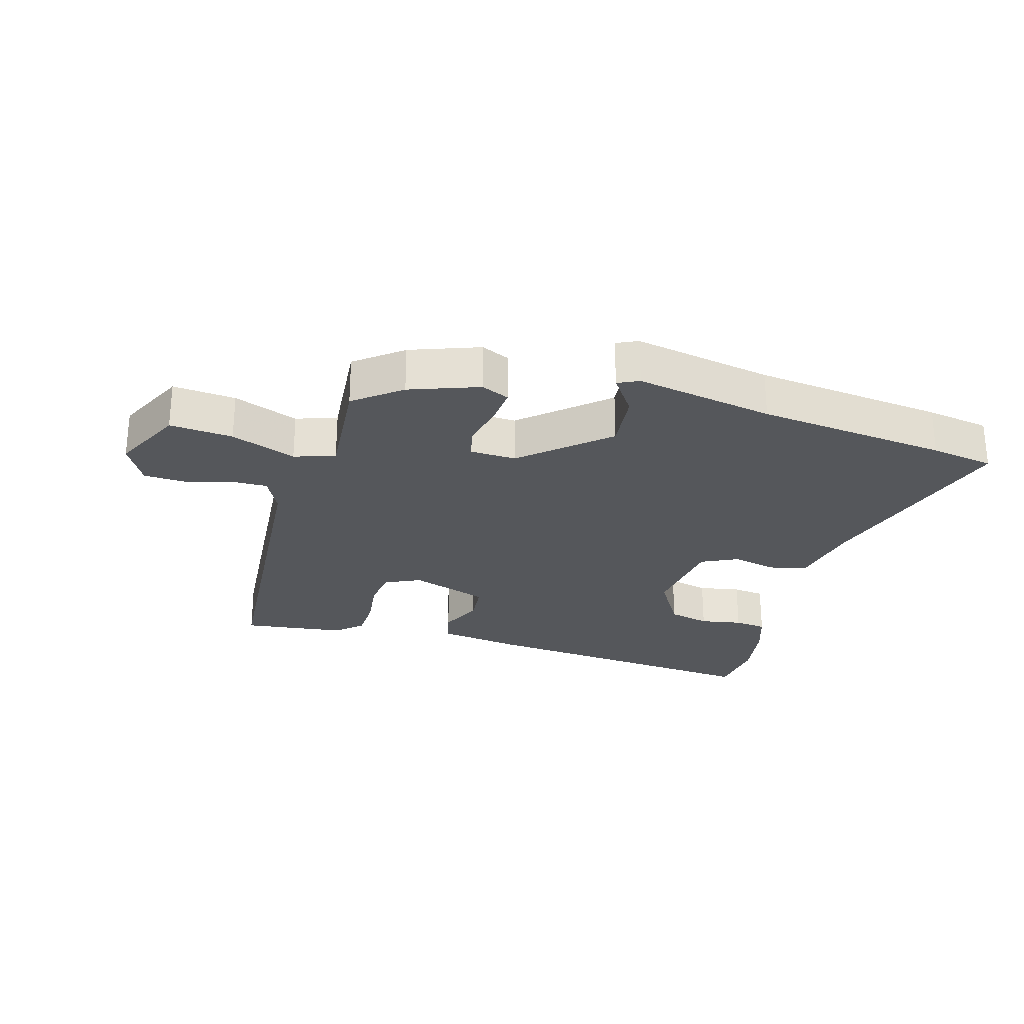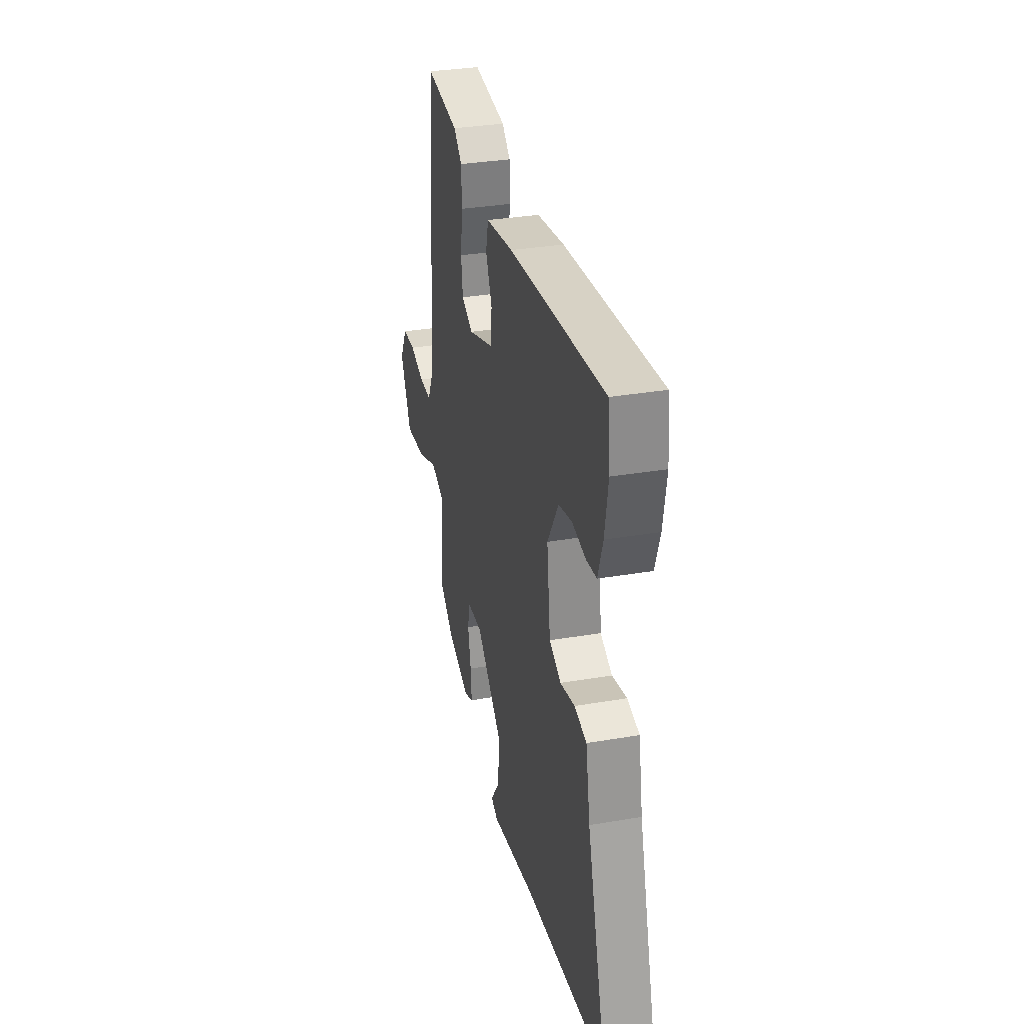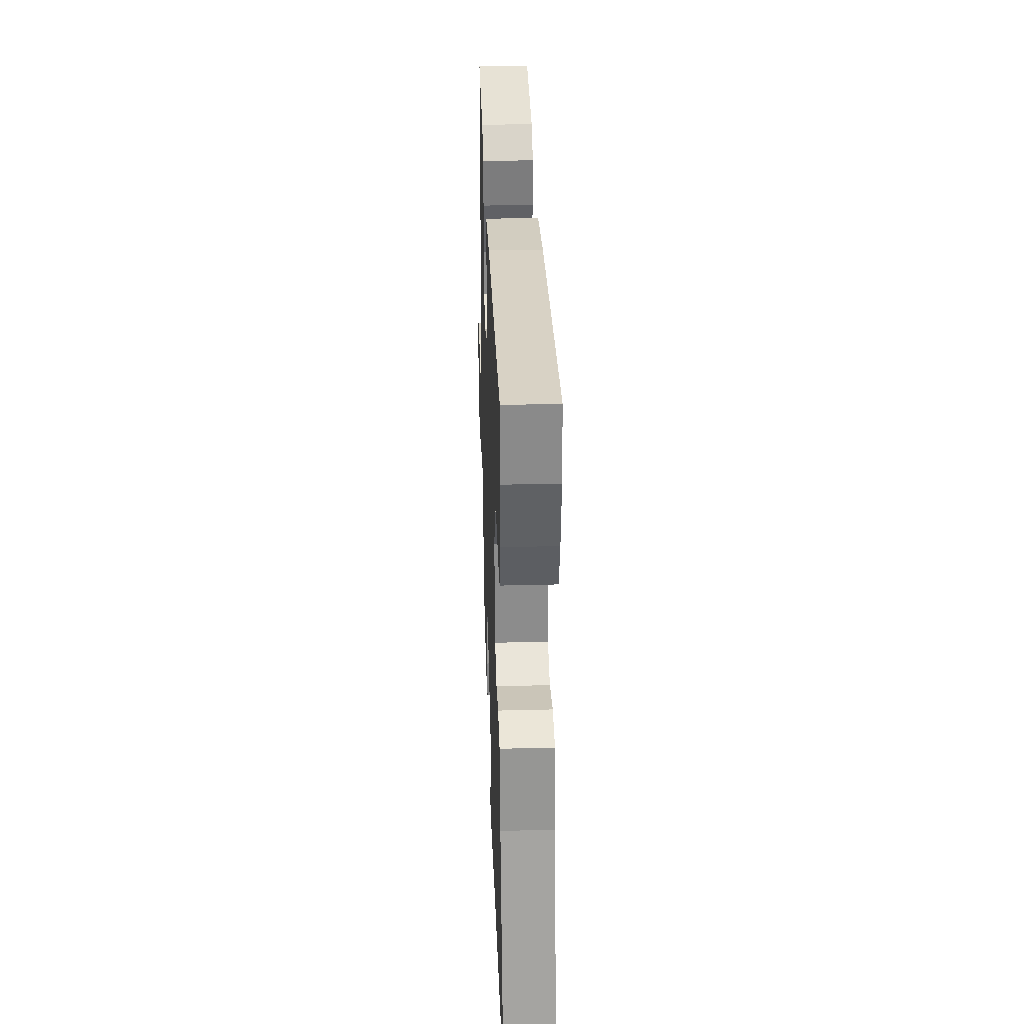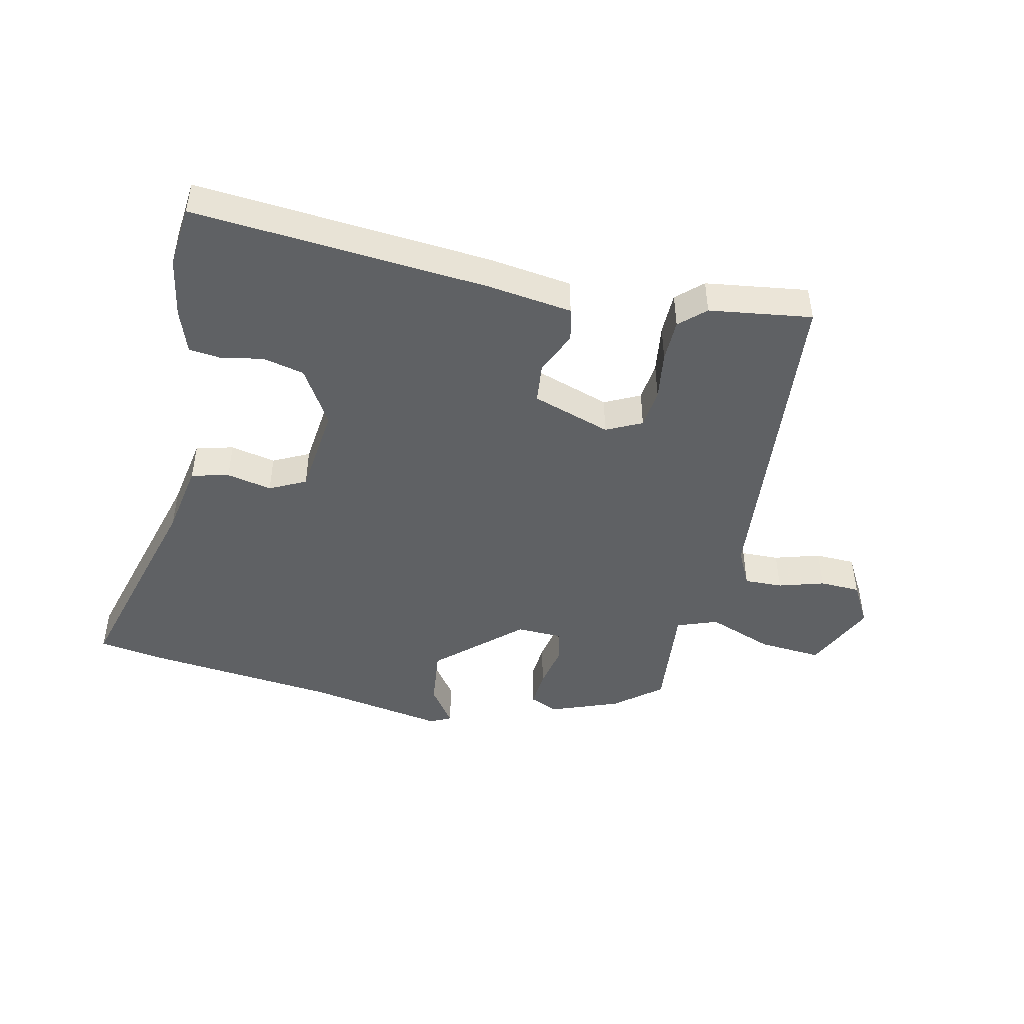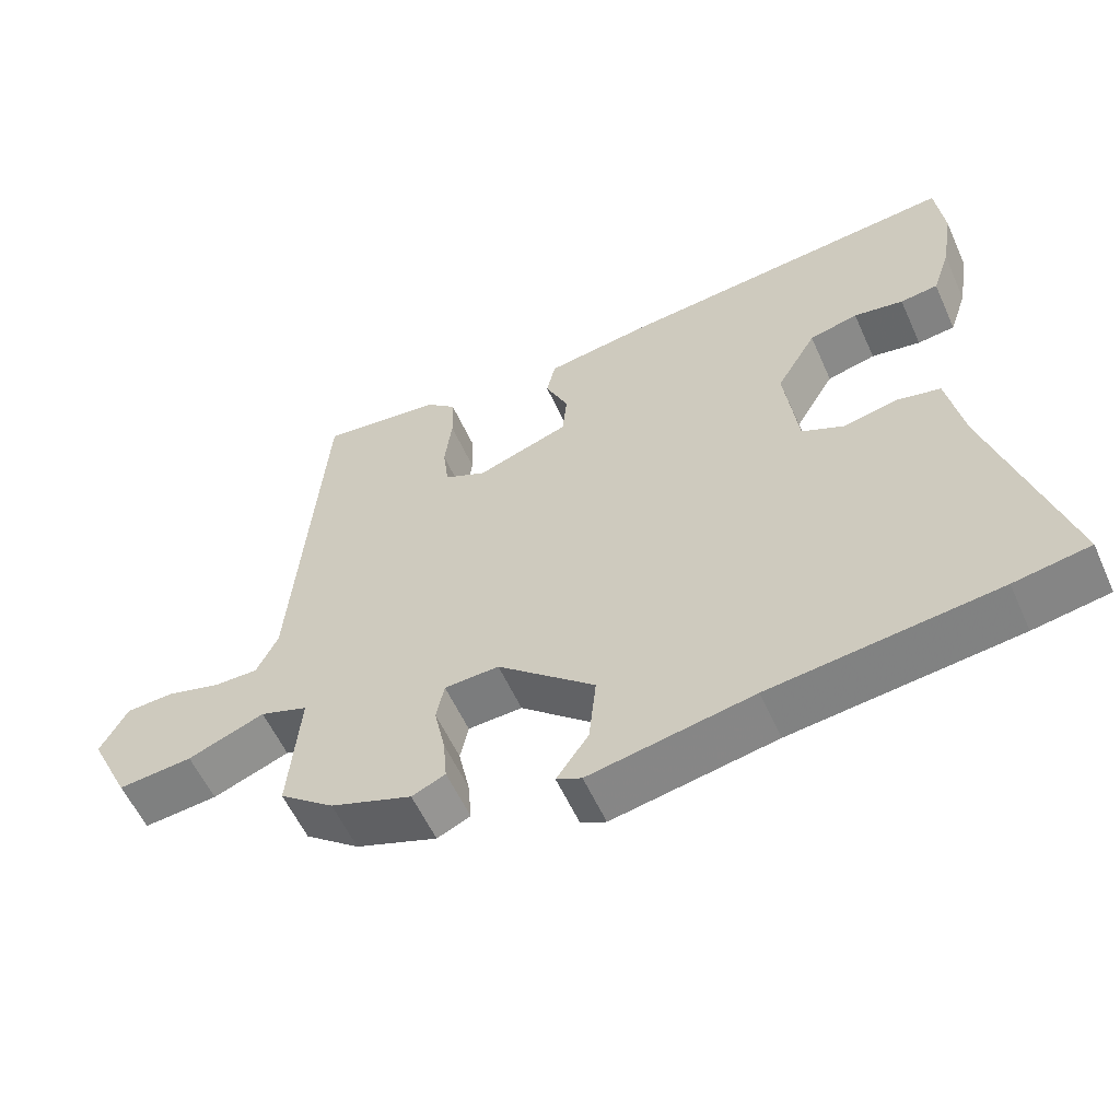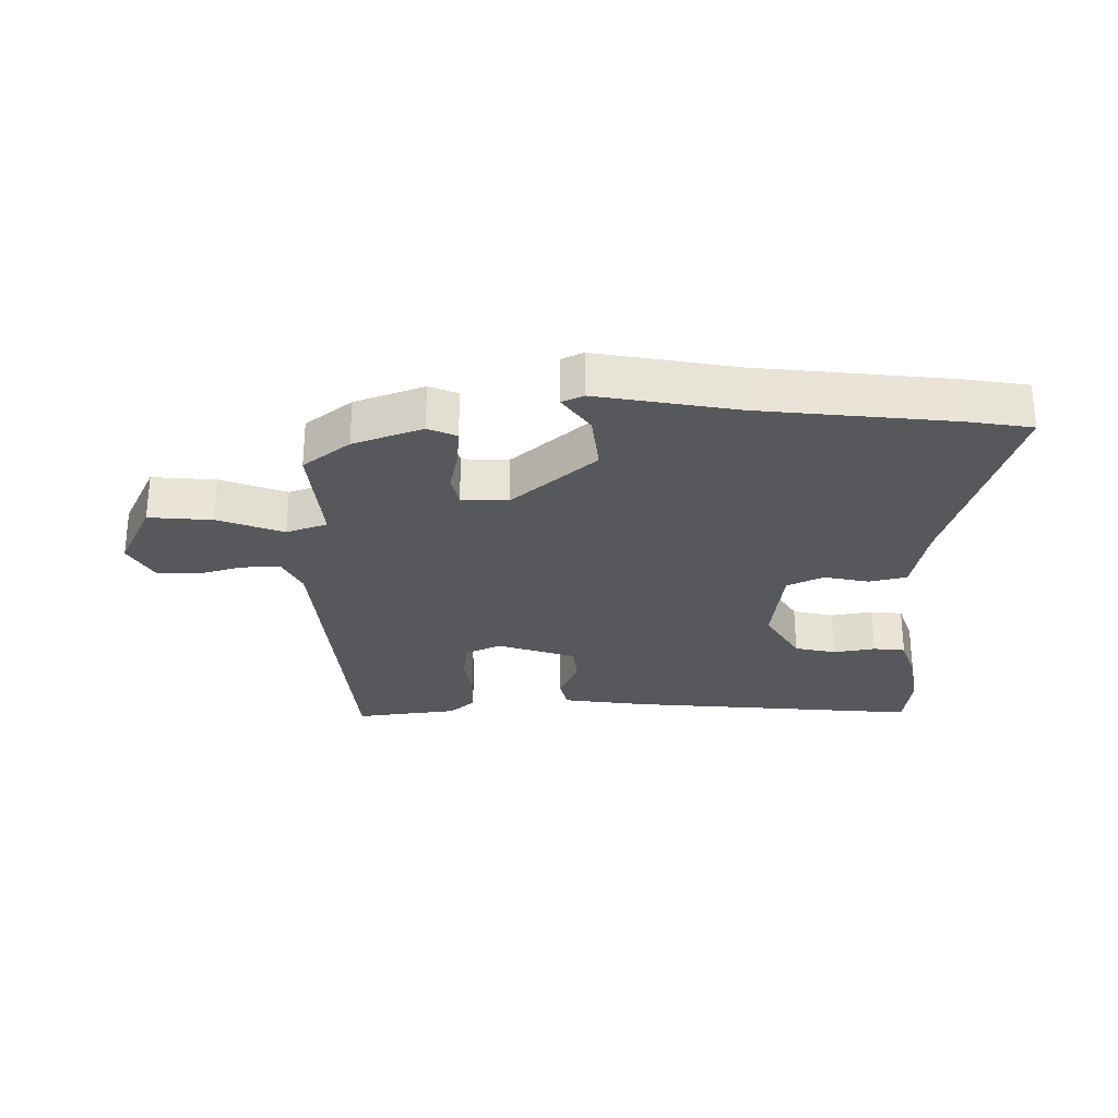
<metadata>
{"format":"obj","ext":"obj","renderer":"f3d","projection":"perspective","resolution":1024,"background":"white","views":[{"elev":-26.5,"azim":163.9,"up":"+Y"},{"elev":32.8,"azim":-103.4,"up":"+Z"},{"elev":33.1,"azim":-92.0,"up":"+Z"},{"elev":-46.2,"azim":-11.9,"up":"+Y"},{"elev":-57.5,"azim":-155.8,"up":"+Z"},{"elev":-27.7,"azim":-179.1,"up":"+Y"}]}
</metadata>
<code>
v 0.479 0.07 0.504
v 0.52 0.07 -0.027
v 0.549 0.07 -0.087
v 0.61 0.07 -0.086
v 0.683 0.07 -0.065
v 0.748 0.07 -0.068
v 0.785 0.07 -0.136
v 0.73 0.07 -0.25
v 0.629 0.07 -0.241
v 0.525 0.07 -0.201
v 0.46 0.07 -0.224
v 0.475 0.07 -0.402
v 0.401 0.07 -0.46
v 0.291 0.07 -0.5
v 0.246 0.07 -0.48
v 0.251 0.07 -0.42
v 0.266 0.07 -0.349
v 0.255 0.07 -0.297
v 0.181 0.07 -0.294
v 0.049 0.07 -0.41
v 0.059 0.07 -0.505
v 0.102 0.07 -0.567
v 0.068 0.07 -0.583
v -0.153 0.07 -0.542
v -0.459 0.07 -0.507
v -0.561 0.07 -0.49
v -0.463 0.07 -0.152
v -0.441 0.07 -0.035
v -0.381 0.07 -0.021
v -0.309 0.07 -0.037
v -0.251 0.07 -0.009
v -0.233 0.07 0.136
v -0.287 0.07 0.227
v -0.353 0.07 0.243
v -0.42 0.07 0.231
v -0.471 0.07 0.237
v -0.495 0.07 0.308
v -0.511 0.07 0.404
v -0.5 0.07 0.502
v -0.03 0.07 0.458
v 0.105 0.07 0.438
v 0.117 0.07 0.385
v 0.086 0.07 0.316
v 0.092 0.07 0.252
v 0.217 0.07 0.209
v 0.274 0.07 0.236
v 0.282 0.07 0.3
v 0.272 0.07 0.378
v 0.274 0.07 0.446
v 0.315 0.07 0.483
v 0.479 0 0.504
v 0.52 0 -0.027
v 0.549 0 -0.087
v 0.61 0 -0.086
v 0.683 0 -0.065
v 0.748 0 -0.068
v 0.785 0 -0.136
v 0.73 0 -0.25
v 0.629 0 -0.241
v 0.525 0 -0.201
v 0.46 0 -0.224
v 0.475 0 -0.402
v 0.401 0 -0.46
v 0.291 0 -0.5
v 0.246 0 -0.48
v 0.251 0 -0.42
v 0.266 0 -0.349
v 0.255 0 -0.297
v 0.181 0 -0.294
v 0.049 0 -0.41
v 0.059 0 -0.505
v 0.102 0 -0.567
v 0.068 0 -0.583
v -0.153 0 -0.542
v -0.459 0 -0.507
v -0.561 0 -0.49
v -0.463 0 -0.152
v -0.441 0 -0.035
v -0.381 0 -0.021
v -0.309 0 -0.037
v -0.251 0 -0.009
v -0.233 0 0.136
v -0.287 0 0.227
v -0.353 0 0.243
v -0.42 0 0.231
v -0.471 0 0.237
v -0.495 0 0.308
v -0.511 0 0.404
v -0.5 0 0.502
v -0.03 0 0.458
v 0.105 0 0.438
v 0.117 0 0.385
v 0.086 0 0.316
v 0.092 0 0.252
v 0.217 0 0.209
v 0.274 0 0.236
v 0.282 0 0.3
v 0.272 0 0.378
v 0.274 0 0.446
v 0.315 0 0.483
f 50 1 2
f 49 50 2
f 48 49 2
f 47 48 2
f 46 47 2 3
f 45 46 3
f 44 45 3
f 41 42 43
f 40 41 43
f 39 40 43
f 38 39 43
f 37 38 43
f 36 37 43
f 34 35 36
f 34 36 43
f 33 34 43 44
f 27 28 29 30
f 27 30 31
f 26 27 31
f 25 26 31
f 24 25 31
f 21 22 23 24
f 24 31 32
f 21 24 32
f 20 21 32
f 15 16 17
f 14 15 17
f 13 14 17
f 12 13 17
f 11 12 17
f 11 17 18
f 8 9 10
f 7 8 10
f 6 7 10
f 5 6 10
f 4 5 10
f 3 4 10 11
f 11 18 19
f 3 11 19
f 44 3 19
f 33 44 19
f 32 33 19
f 19 20 32
f 52 51 100
f 52 100 99
f 52 99 98
f 52 98 97
f 53 52 97 96
f 53 96 95
f 53 95 94
f 93 92 91
f 93 91 90
f 93 90 89
f 93 89 88
f 93 88 87
f 93 87 86
f 86 85 84
f 93 86 84
f 94 93 84 83
f 80 79 78 77
f 81 80 77
f 81 77 76
f 81 76 75
f 81 75 74
f 74 73 72 71
f 82 81 74
f 82 74 71
f 82 71 70
f 67 66 65
f 67 65 64
f 67 64 63
f 67 63 62
f 67 62 61
f 68 67 61
f 60 59 58
f 60 58 57
f 60 57 56
f 60 56 55
f 60 55 54
f 61 60 54 53
f 69 68 61
f 69 61 53
f 69 53 94
f 69 94 83
f 69 83 82
f 82 70 69
f 1 51 52 2
f 2 52 53 3
f 3 53 54 4
f 4 54 55 5
f 5 55 56 6
f 6 56 57 7
f 7 57 58 8
f 8 58 59 9
f 9 59 60 10
f 10 60 61 11
f 11 61 62 12
f 12 62 63 13
f 13 63 64 14
f 14 64 65 15
f 15 65 66 16
f 16 66 67 17
f 17 67 68 18
f 18 68 69 19
f 19 69 70 20
f 20 70 71 21
f 21 71 72 22
f 22 72 73 23
f 23 73 74 24
f 24 74 75 25
f 25 75 76 26
f 26 76 77 27
f 27 77 78 28
f 28 78 79 29
f 29 79 80 30
f 30 80 81 31
f 31 81 82 32
f 32 82 83 33
f 33 83 84 34
f 34 84 85 35
f 35 85 86 36
f 36 86 87 37
f 37 87 88 38
f 38 88 89 39
f 39 89 90 40
f 40 90 91 41
f 41 91 92 42
f 42 92 93 43
f 43 93 94 44
f 44 94 95 45
f 45 95 96 46
f 46 96 97 47
f 47 97 98 48
f 48 98 99 49
f 49 99 100 50
f 50 100 51 1

</code>
